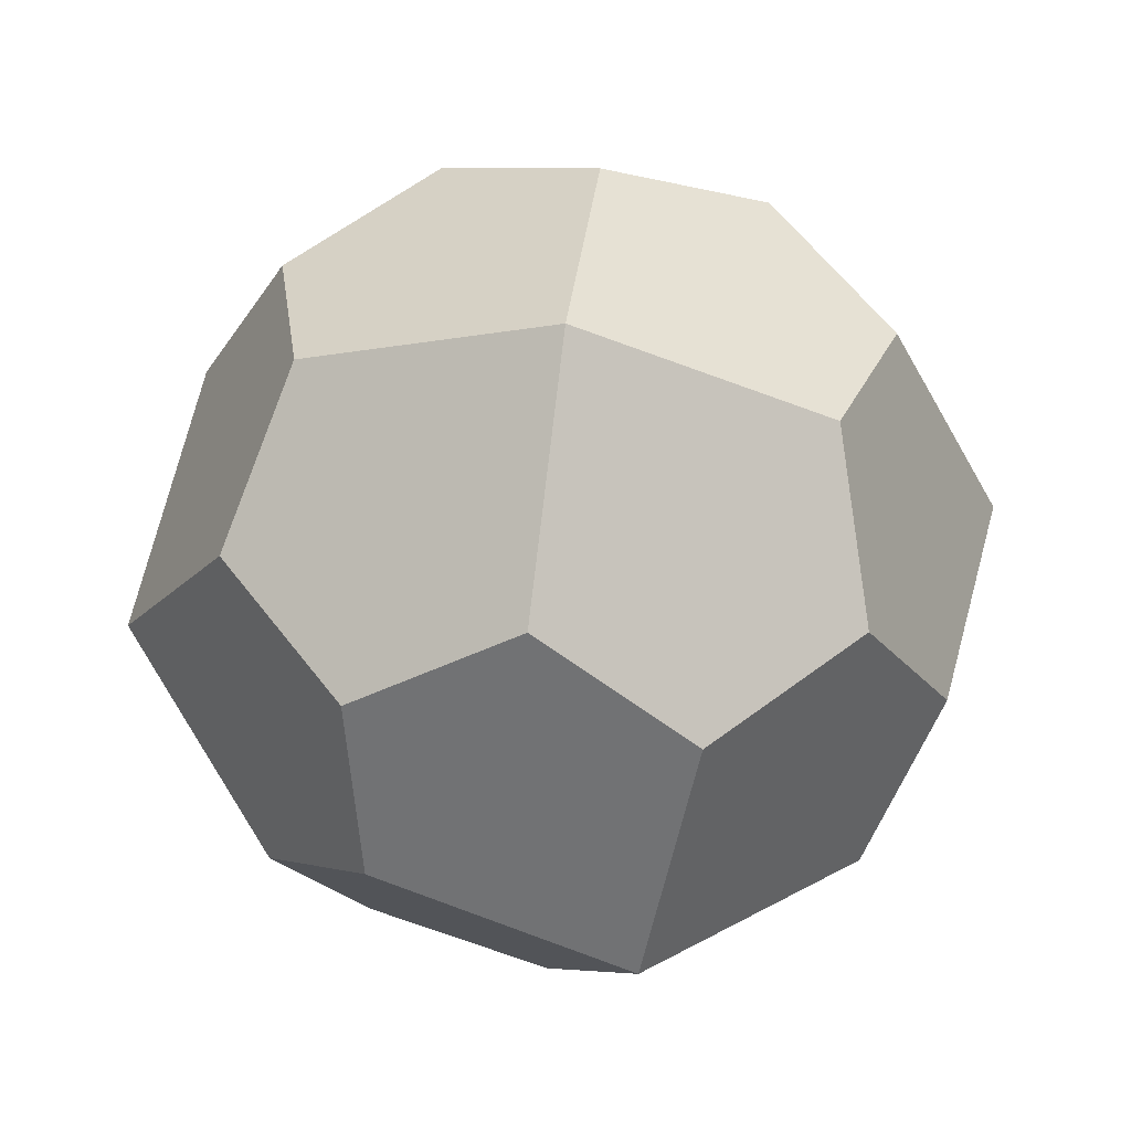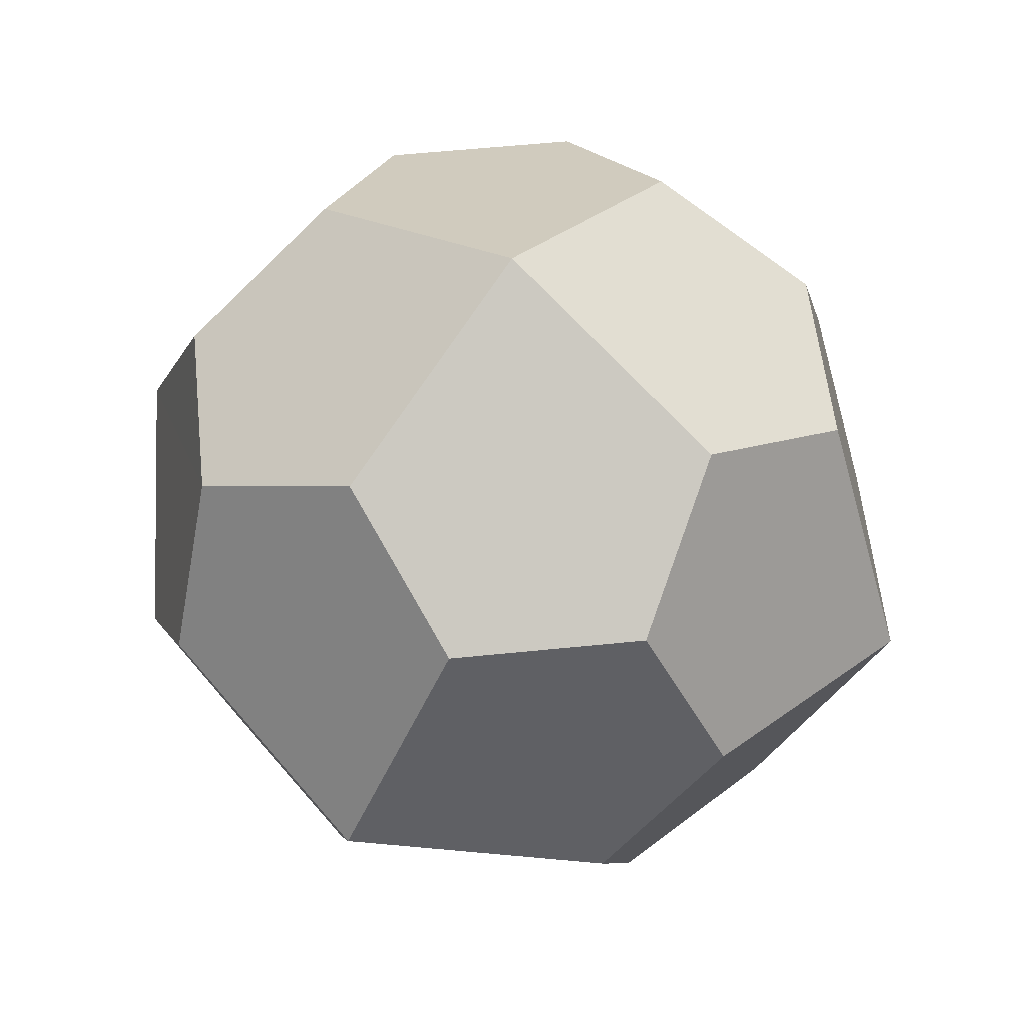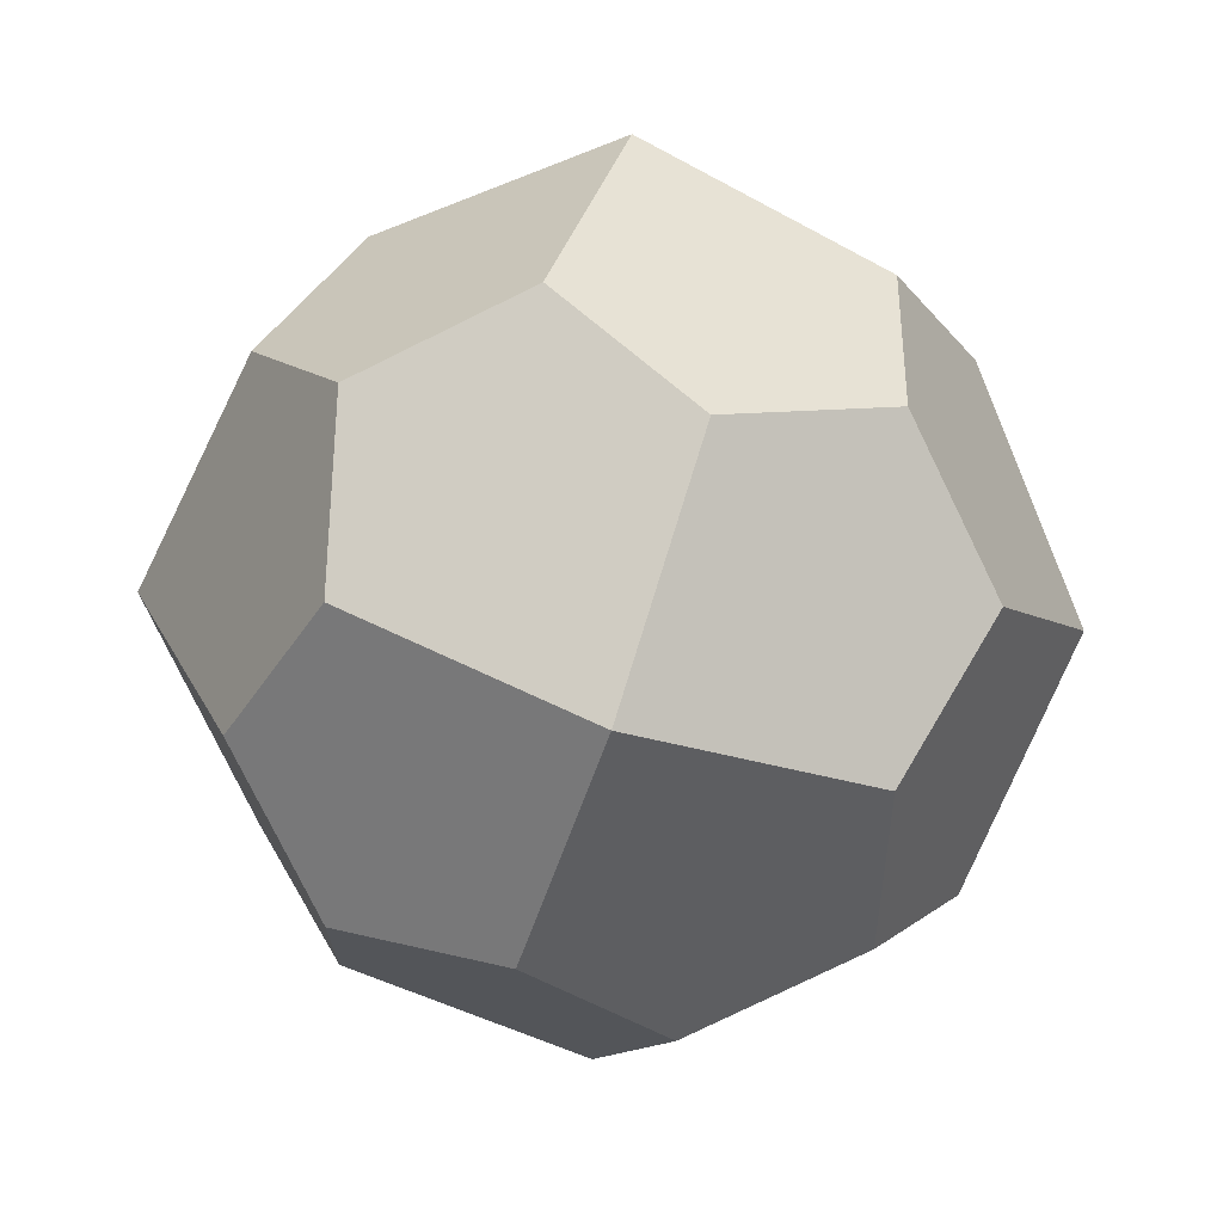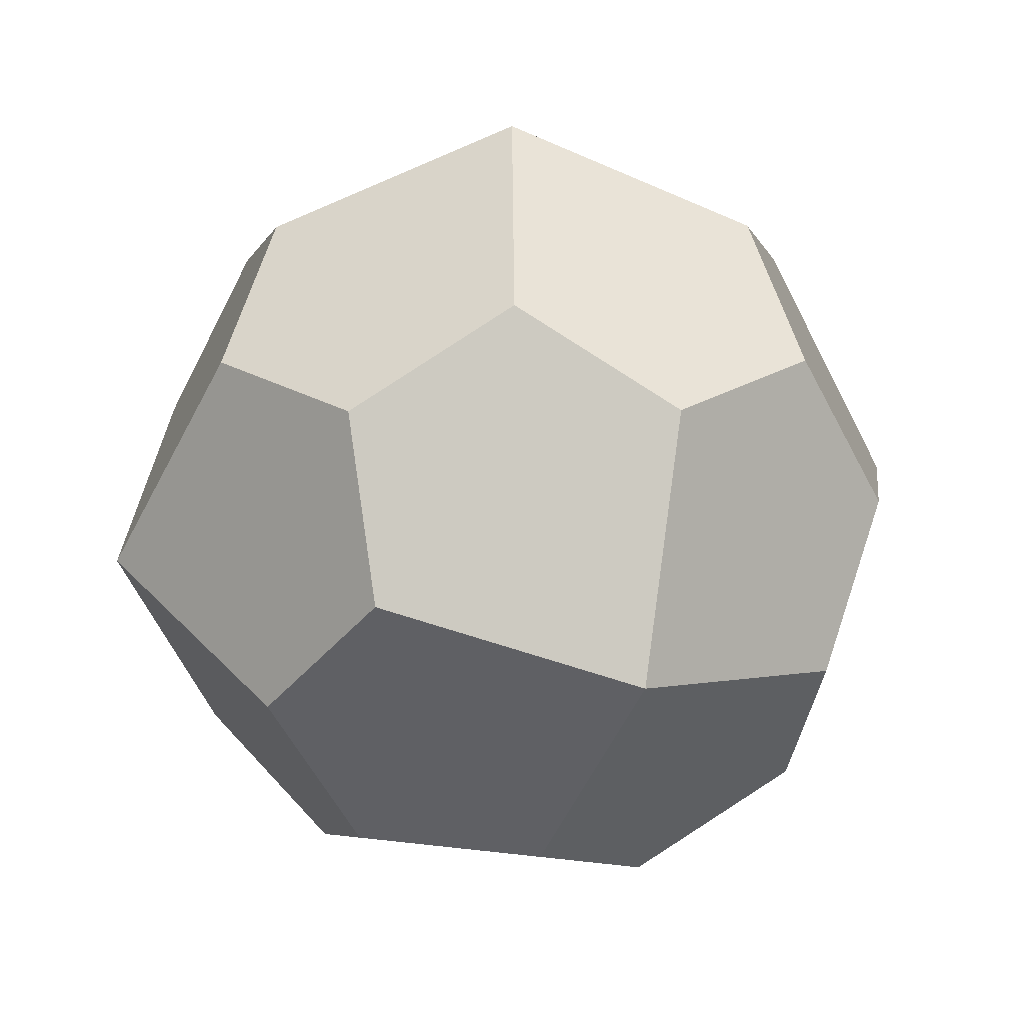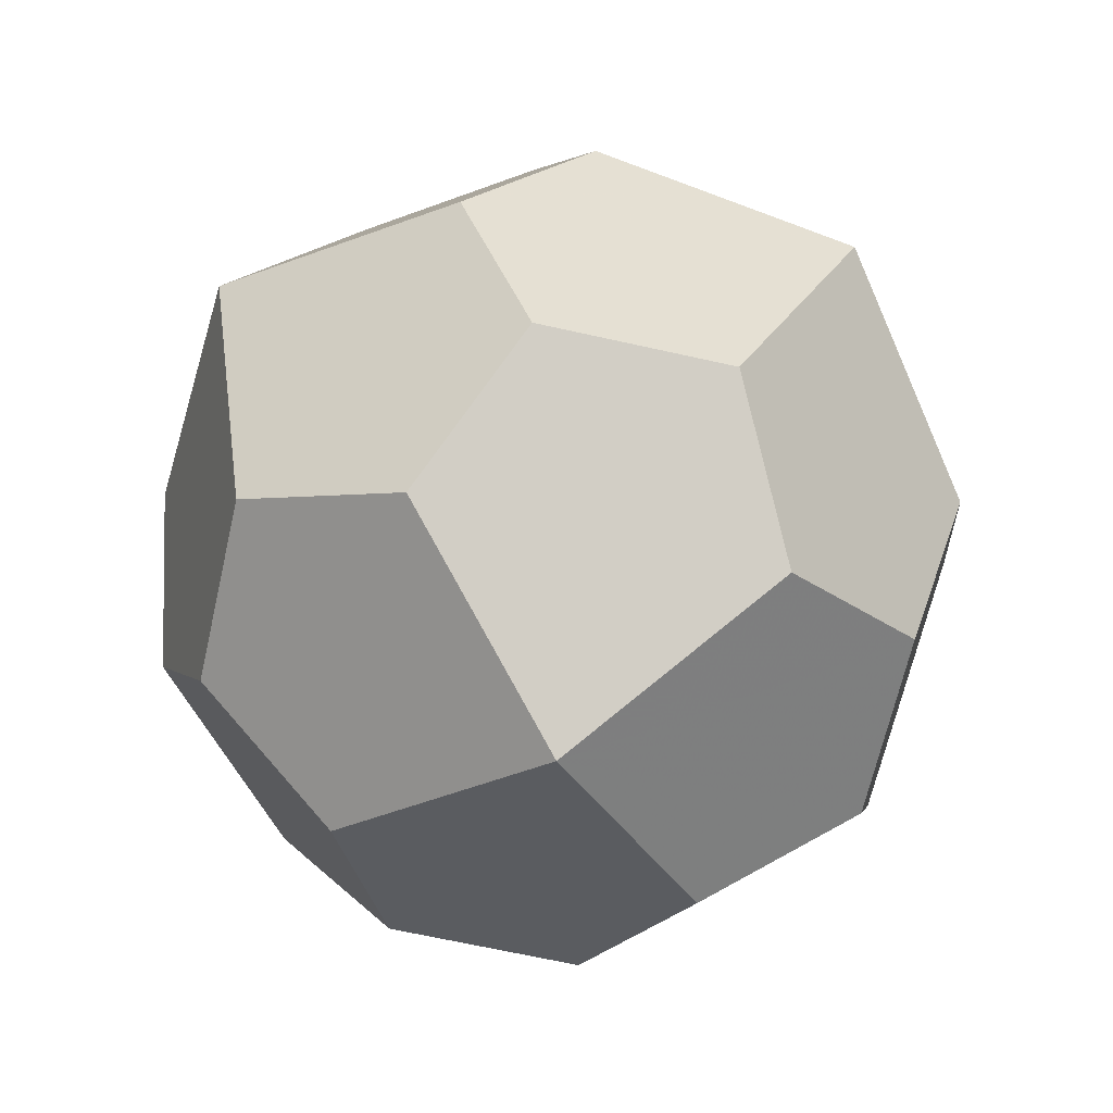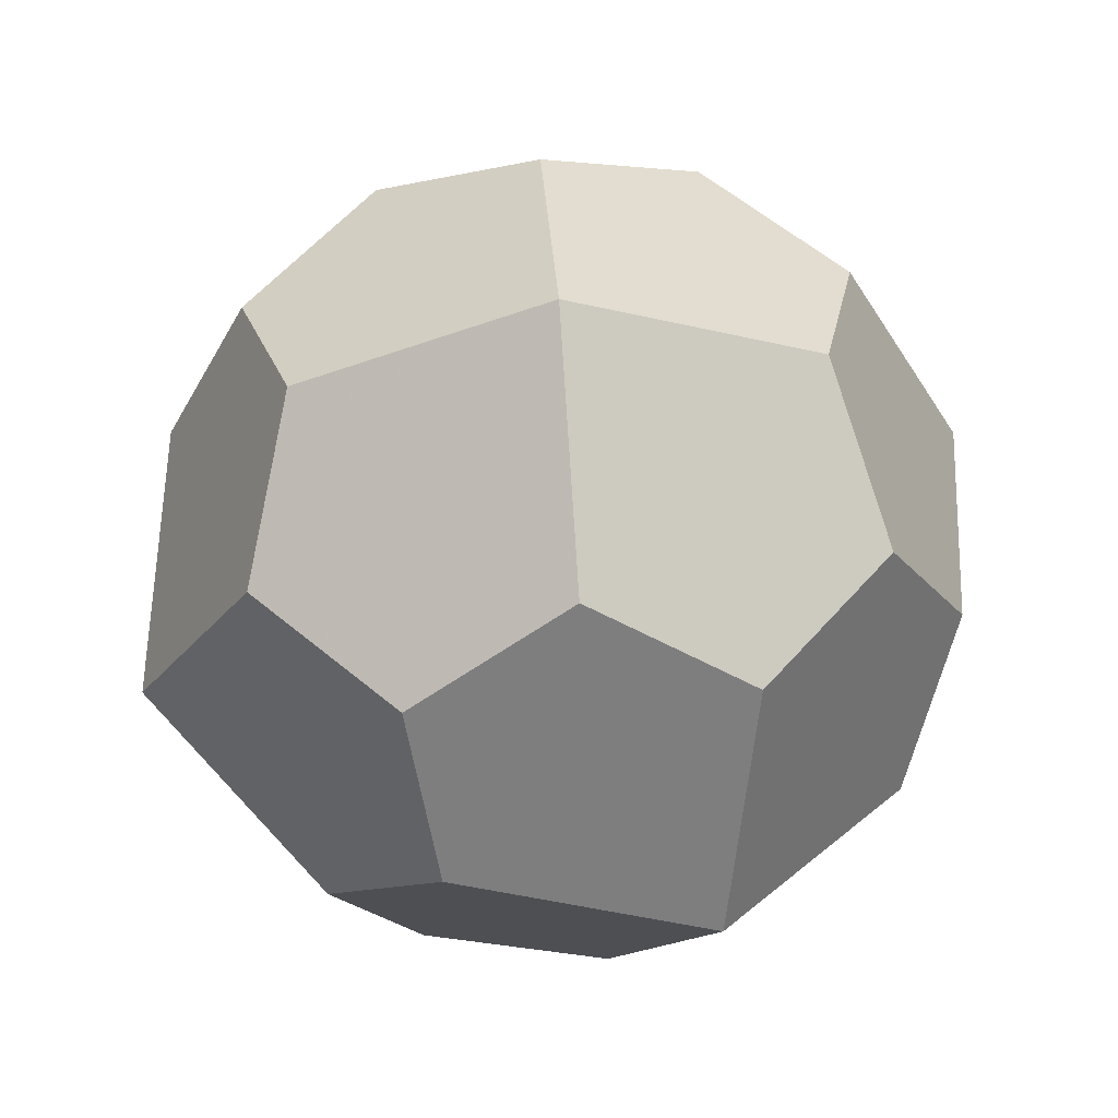
<metadata>
{"format":"obj","ext":"obj","renderer":"f3d","projection":"perspective","resolution":1024,"background":"white","views":[{"elev":61.3,"azim":171.1,"up":"+Z"},{"elev":55.9,"azim":-67.6,"up":"+Z"},{"elev":-77.6,"azim":-2.4,"up":"+Y"},{"elev":23.9,"azim":-107.0,"up":"+Z"},{"elev":-65.8,"azim":48.7,"up":"+Z"},{"elev":58.4,"azim":69.4,"up":"+Y"}]}
</metadata>
<code>
v 0 0 -1.361
v 1.361 0 0
v -1.361 0 0
v 0 1.361 0
v 0 -1.361 0
v 0.7402 -0.2188 1.024
v 0.7402 0.2188 -1.024
v -0.7402 0.2188 1.024
v -0.7402 -0.2188 -1.024
v 1.024 -0.7402 0.2188
v 1.024 0.7402 -0.2188
v -1.024 0.7402 0.2188
v -1.024 -0.7402 -0.2188
v 0.2188 -1.024 0.7402
v 0.2188 1.024 -0.7402
v -0.2188 1.024 0.7402
v -0.2188 -1.024 -0.7402
v 0.2188 0.7402 1.024
v 0.2188 -0.7402 -1.024
v -0.2188 -0.7402 1.024
v -0.2188 0.7402 -1.024
v 1.024 0.2188 0.7402
v 1.024 -0.2188 -0.7402
v -1.024 -0.2188 0.7402
v -1.024 0.2188 -0.7402
v 0.7402 1.024 0.2188
v 0.7402 -1.024 -0.2188
v -0.7402 -1.024 0.2188
v -0.7402 1.024 -0.2188
v 0.7402 0.7402 0.7402
v 0.7402 0.7402 -0.7402
v 0.7402 -0.7402 0.7402
v 0.7402 -0.7402 -0.7402
v -0.7402 0.7402 0.7402
v -0.7402 0.7402 -0.7402
v -0.7402 -0.7402 0.7402
v -0.7402 -0.7402 -0.7402
v 0 0 1.361
f 38 6 22 30 18
f 38 18 16 34 8
f 38 8 24 36 20
f 38 20 14 32 6
f 1 7 23 33 19
f 1 19 17 37 9
f 1 9 25 35 21
f 1 21 15 31 7
f 2 10 27 33 23
f 2 23 7 31 11
f 2 11 26 30 22
f 2 22 6 32 10
f 3 12 29 35 25
f 3 25 9 37 13
f 3 13 28 36 24
f 3 24 8 34 12
f 4 15 21 35 29
f 4 29 12 34 16
f 4 16 18 30 26
f 4 26 11 31 15
f 5 14 20 36 28
f 5 28 13 37 17
f 5 17 19 33 27
f 5 27 10 32 14

</code>
